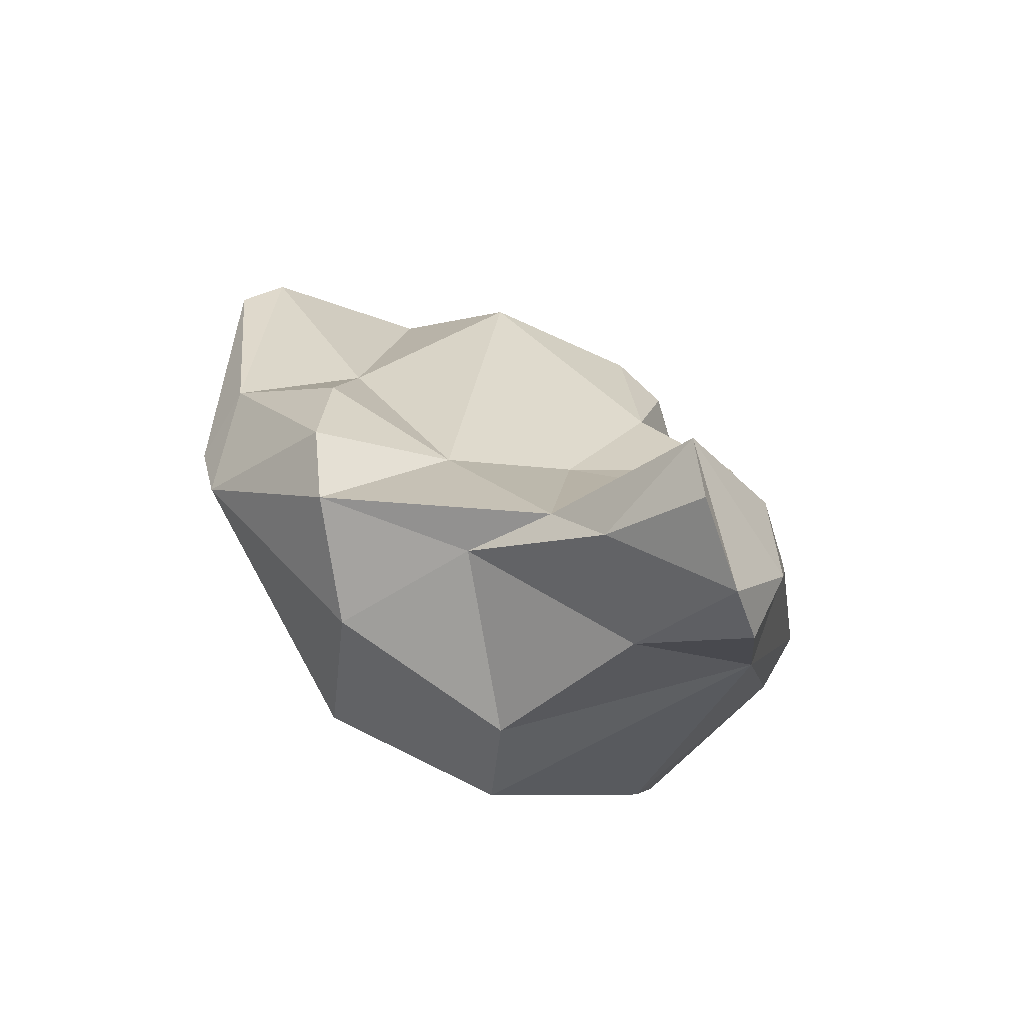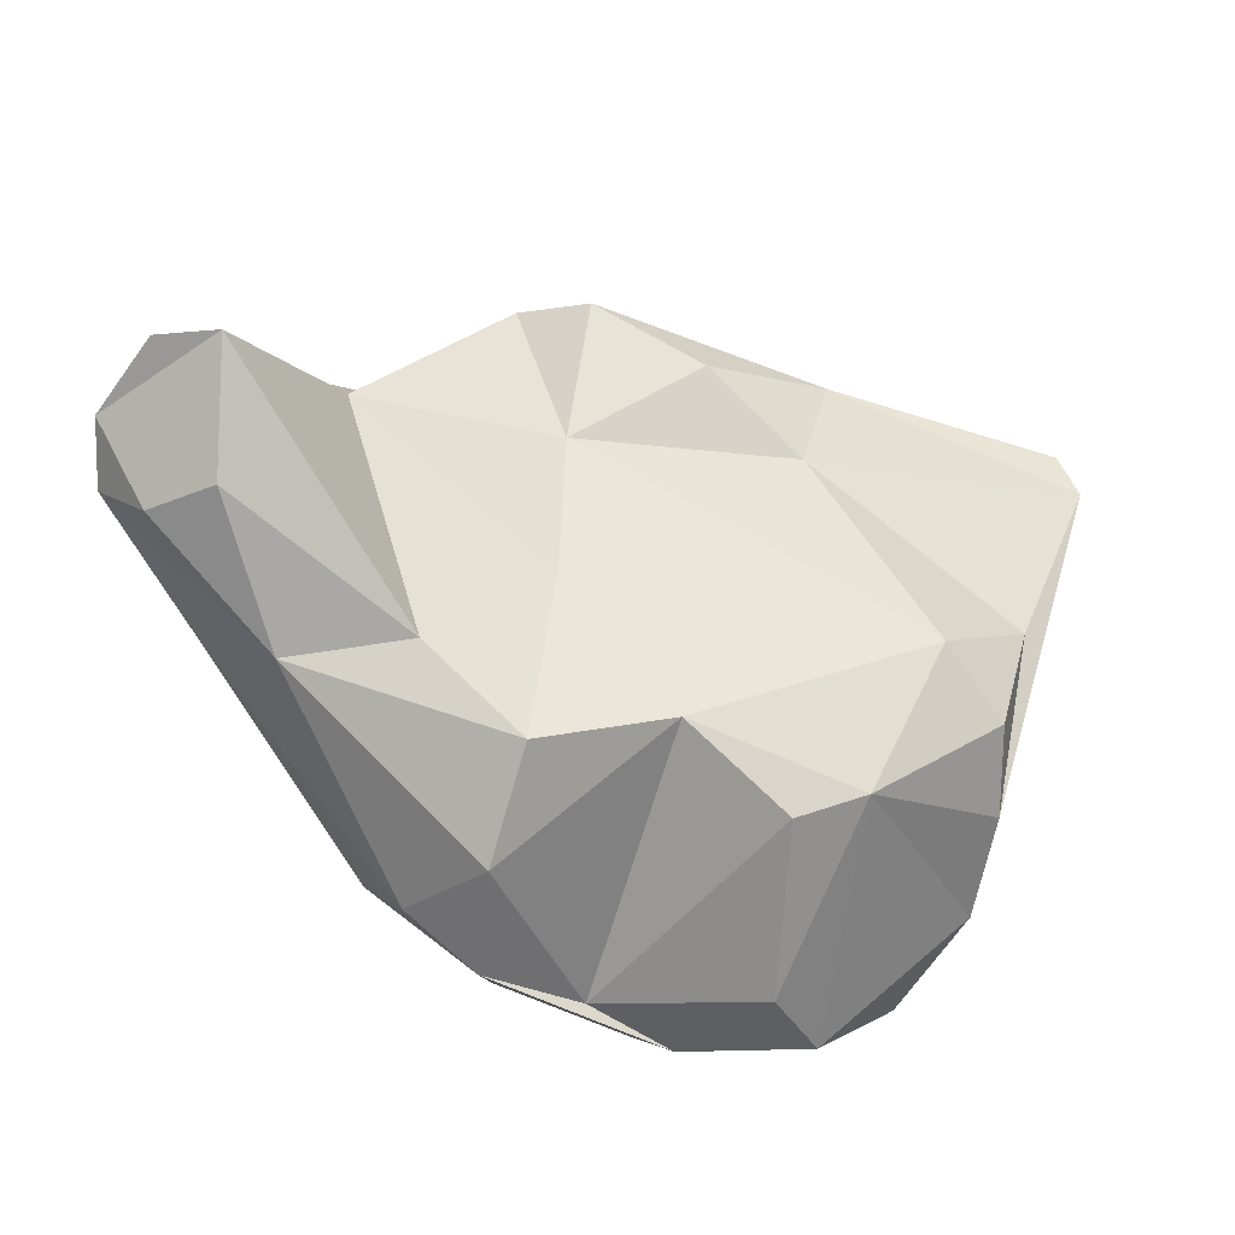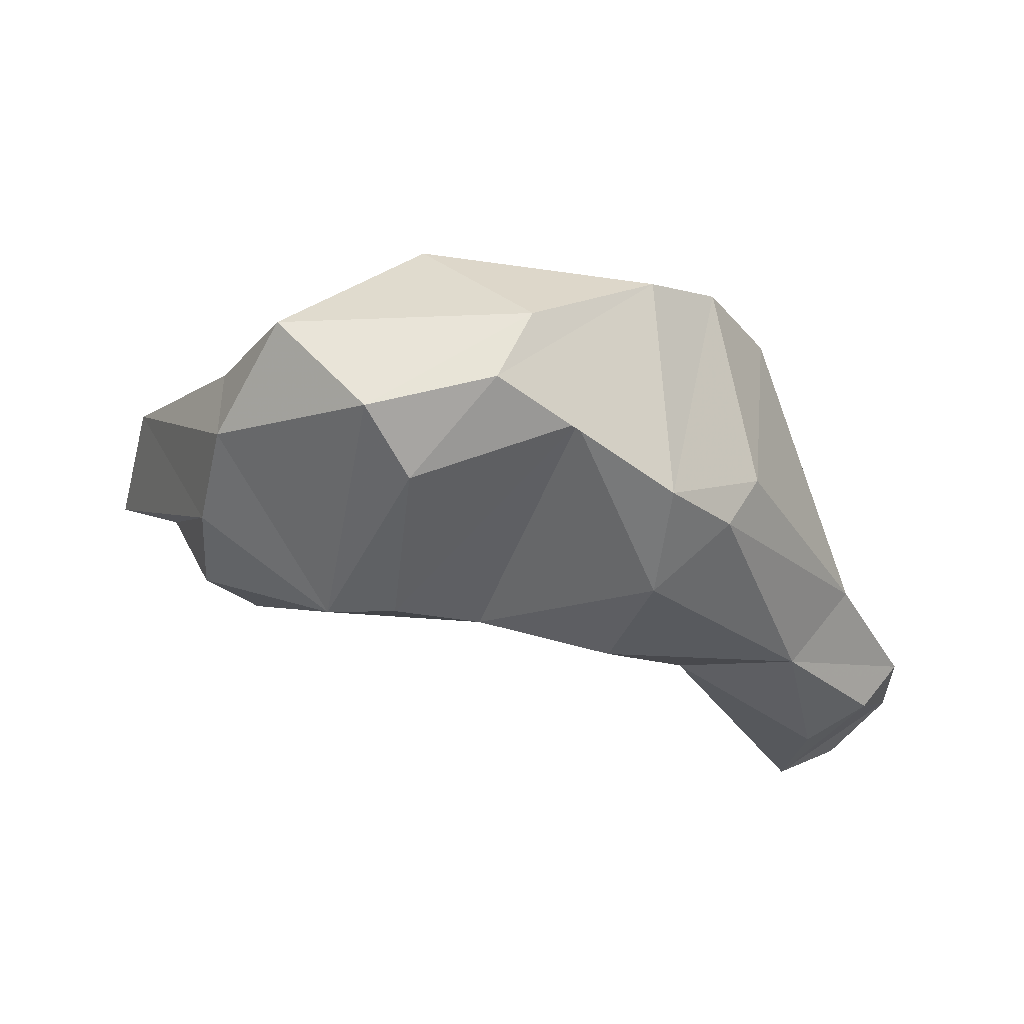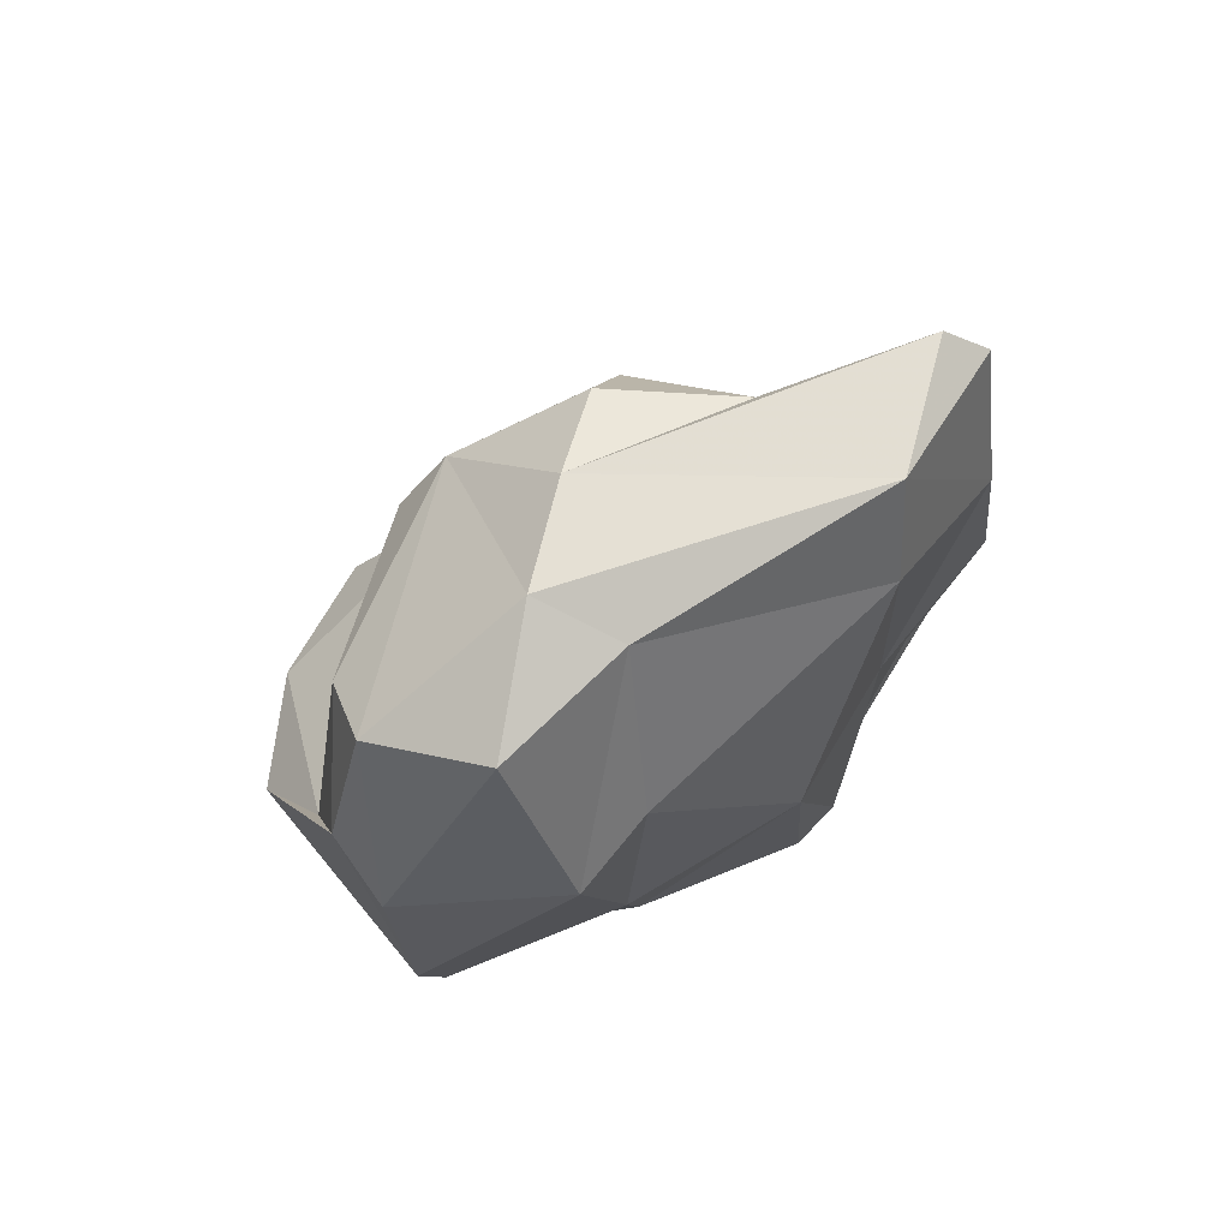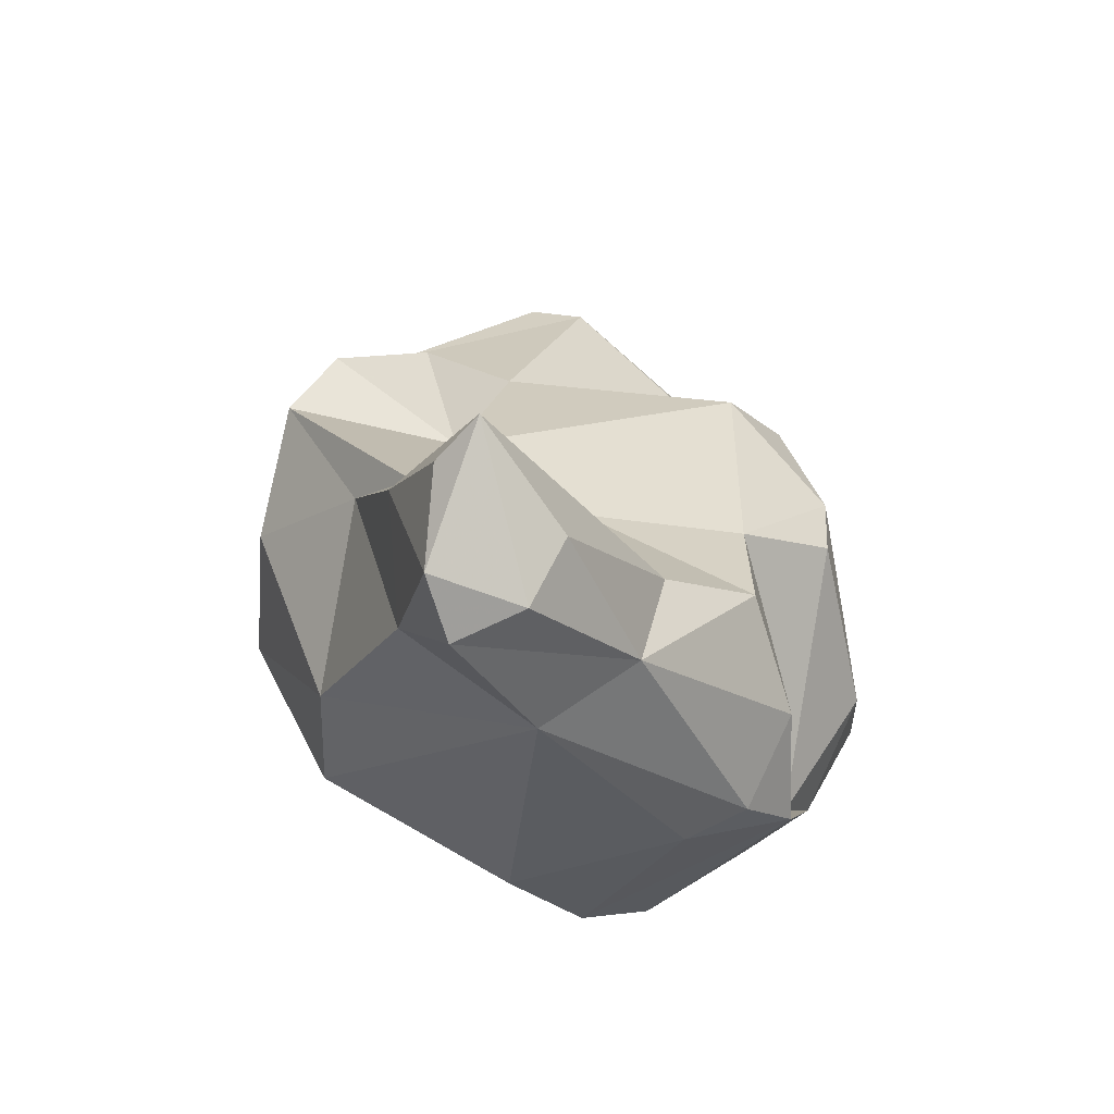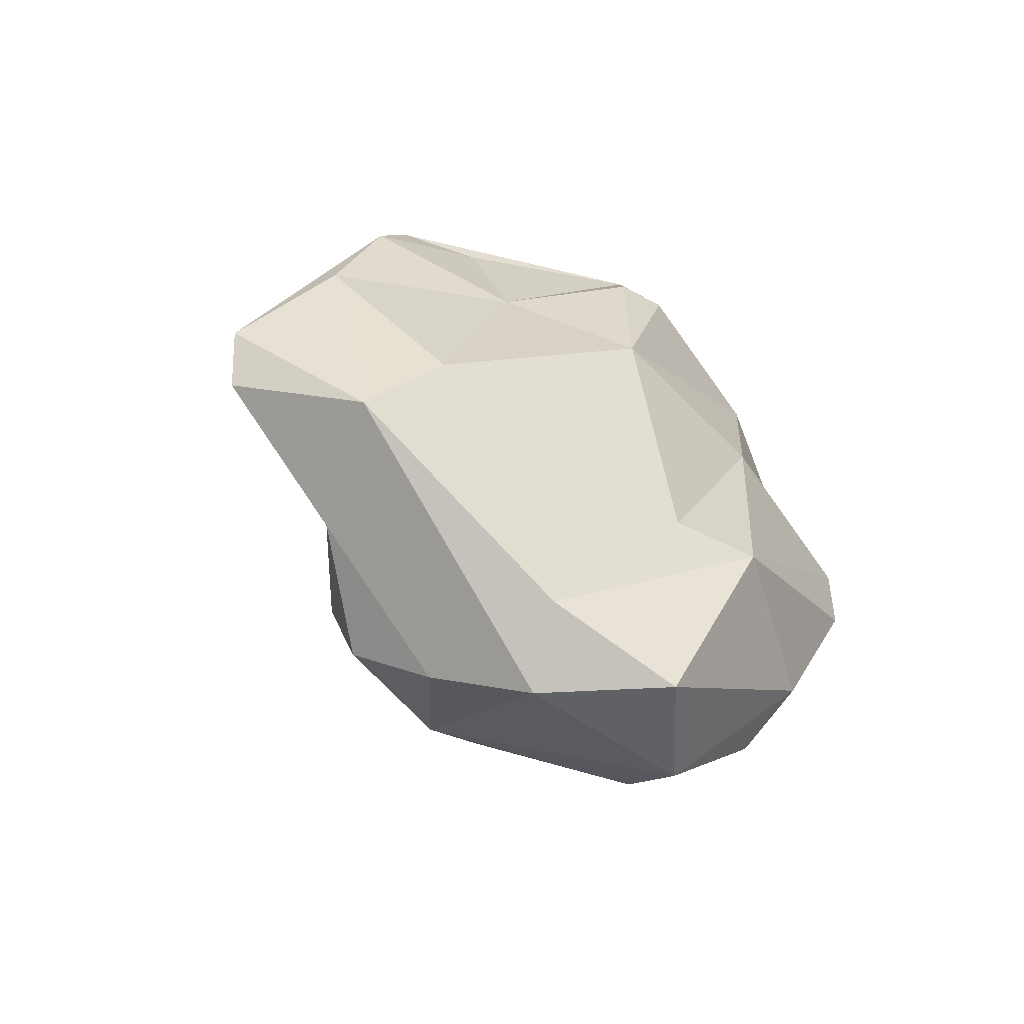
<metadata>
{"format":"obj","ext":"obj","renderer":"f3d","projection":"perspective","resolution":1024,"background":"white","views":[{"elev":41.3,"azim":-118.2,"up":"+Z"},{"elev":38.1,"azim":-6.8,"up":"+Z"},{"elev":-61.6,"azim":178.8,"up":"+Y"},{"elev":-31.1,"azim":63.7,"up":"+Z"},{"elev":31.8,"azim":-77.0,"up":"+Z"},{"elev":-7.6,"azim":120.9,"up":"+Y"}]}
</metadata>
<code>
v 183.1 255.3 94.24
v 181.5 257.5 93.58
v 181.7 258.3 96.03
v 186.9 252.3 90.16
v 183.7 258.4 98.83
v 185.5 254.6 95.57
v 184.4 255.3 88.6
v 185 260.2 91.51
v 186.1 257.6 99.42
v 186.4 260.8 95.99
v 191.6 252.4 90.5
v 188.4 264.4 82.04
v 188 264.2 86.09
v 194.8 249.6 88.24
v 189.2 251 80.99
v 190.4 248.9 81.81
v 188.6 257.4 78.18
v 191 255.2 74.99
v 191.5 263.7 92.34
v 192.8 247.6 79.79
v 190.9 262.8 79.29
v 193.5 253.1 73.64
v 193.3 247.8 84.23
v 195.3 267.1 80.88
v 193.5 268.2 88.95
v 189.9 261 94.39
v 197.3 261.5 91.66
v 196.1 267.6 93.1
v 196.5 256.5 89.74
v 198.2 249.9 73.58
v 195.5 260 76.89
v 203.3 247.9 85.4
v 196.4 248.2 77.28
v 202.6 264.1 92.61
v 199.5 247.6 75.11
v 193.8 268.7 83.62
v 196.8 267.7 81.82
v 202.6 246.2 78.67
v 198.8 266.5 93.99
v 200.5 269 87.3
v 200 250.8 87.61
v 202.9 269.7 89.24
v 204.3 246.5 75.85
v 203.1 266.1 83.97
v 205.9 248.4 85.78
v 202.4 254.9 73.28
v 204.7 256.1 75.36
v 207.5 266.4 89.75
v 200.8 264 79.34
v 210.1 249.4 78.63
v 210.9 250.1 82.62
v 211.2 261.8 81.88
v 211 251.1 86
v 206.2 268.7 88.18
v 207.7 249.7 74.03
v 209.2 252.9 88.29
v 210.1 252.8 77.71
v 210.6 266 87.32
v 205.8 261.6 90.01
v 212.9 255.8 85.98
v 214.7 259.9 83.07
v 215.5 262.9 88.38
v 215.9 260.8 88.16
g foo
f 9 5 3
f 11 9 6
f 1 9 3
f 6 9 1
f 2 1 3
f 4 6 1
f 11 6 4
f 14 11 4
f 4 1 2
f 2 7 4
f 23 14 4
f 16 4 7
f 23 4 16
f 20 23 16
f 7 15 16
f 33 23 20
f 20 16 15
f 5 9 10
f 26 10 9
f 9 11 26
f 3 5 10
f 10 8 3
f 11 29 26
f 29 11 14
f 29 14 41
f 8 2 3
f 45 41 32
f 7 2 8
f 41 14 23
f 45 32 38
f 23 33 41
f 32 41 33
f 45 38 43
f 7 17 15
f 38 32 33
f 35 38 33
f 43 38 35
f 18 15 17
f 43 35 30
f 35 33 20
f 20 15 18
f 22 20 18
f 30 35 22
f 35 20 22
f 19 10 26
f 29 27 26
f 8 10 19
f 56 27 29
f 41 56 29
f 45 56 41
f 53 56 45
f 19 13 8
f 51 53 45
f 7 8 13
f 13 12 7
f 51 45 50
f 45 43 50
f 7 12 17
f 17 12 21
f 55 50 43
f 21 31 17
f 18 17 31
f 55 43 30
f 46 18 31
f 22 18 46
f 46 55 30
f 46 30 22
f 39 28 27
f 34 39 27
f 26 28 19
f 27 28 26
f 59 34 27
f 28 25 19
f 56 59 27
f 60 59 56
f 56 53 60
f 19 25 13
f 60 53 51
f 25 36 13
f 12 13 36
f 61 51 50
f 24 12 36
f 57 61 50
f 21 12 24
f 55 57 50
f 49 21 24
f 31 21 49
f 31 49 47
f 46 47 57
f 46 57 55
f 46 31 47
f 28 39 42
f 34 48 39
f 39 48 42
f 48 34 59
f 25 28 42
f 63 48 59
f 63 59 60
f 36 25 42
f 36 42 40
f 60 51 63
f 36 40 44
f 37 36 44
f 61 63 51
f 24 36 37
f 52 49 44
f 49 24 37
f 49 37 44
f 57 52 61
f 47 49 52
f 57 47 52
f 42 48 54
f 40 42 54
f 48 62 54
f 58 54 62
f 63 62 48
f 44 40 54
f 44 54 58
f 52 44 58
f 61 62 63
f 61 58 62
f 52 58 61
g

</code>
